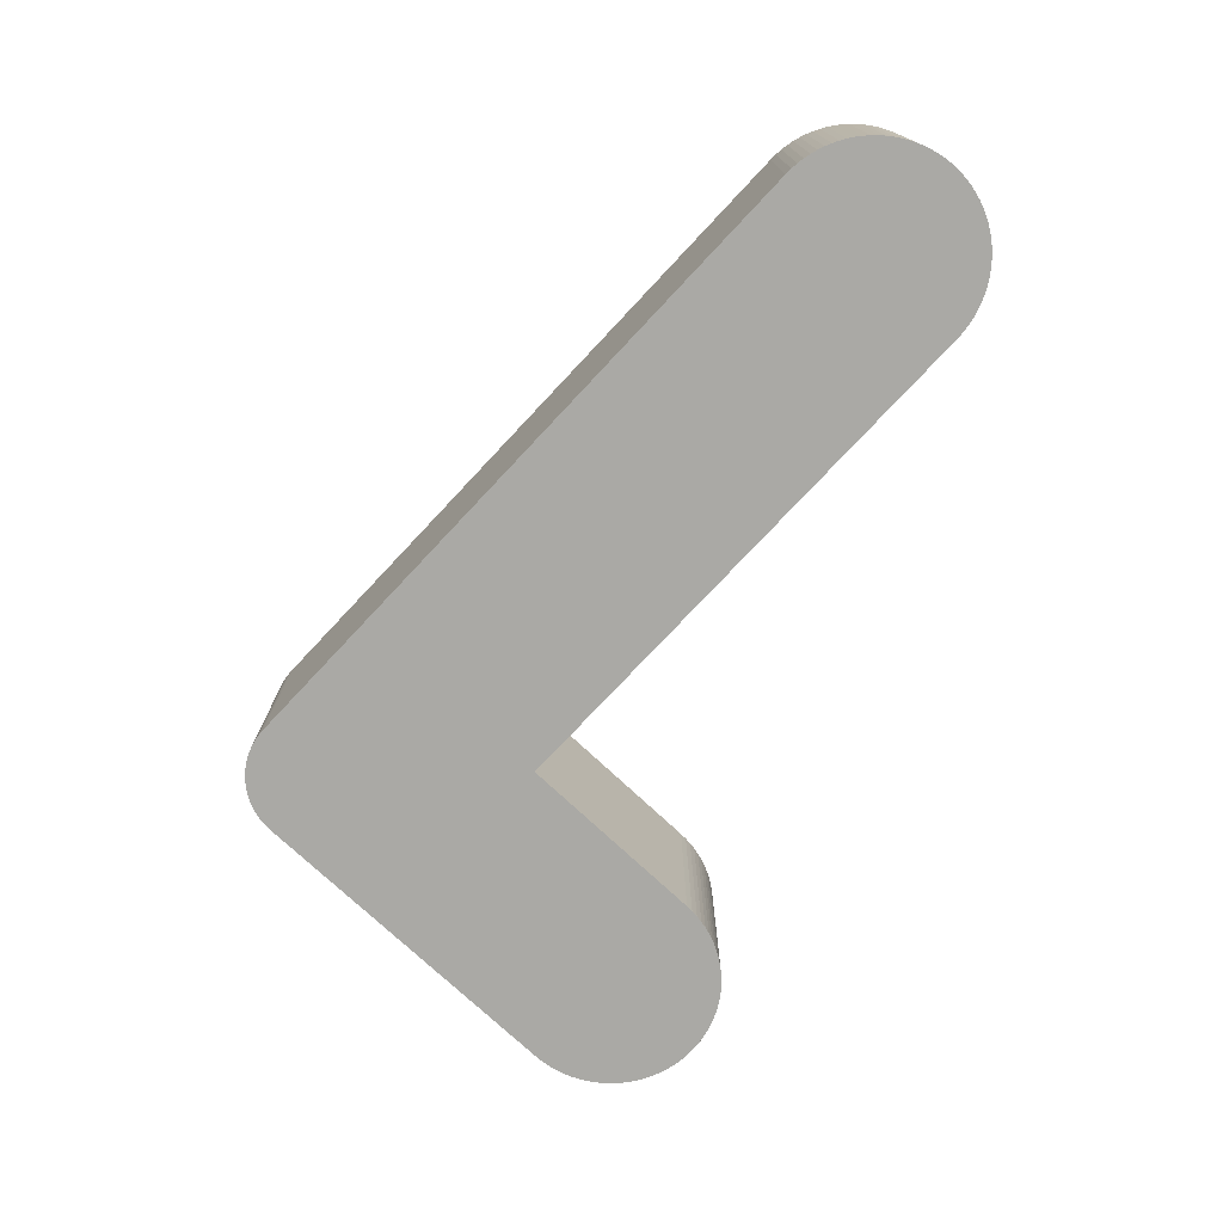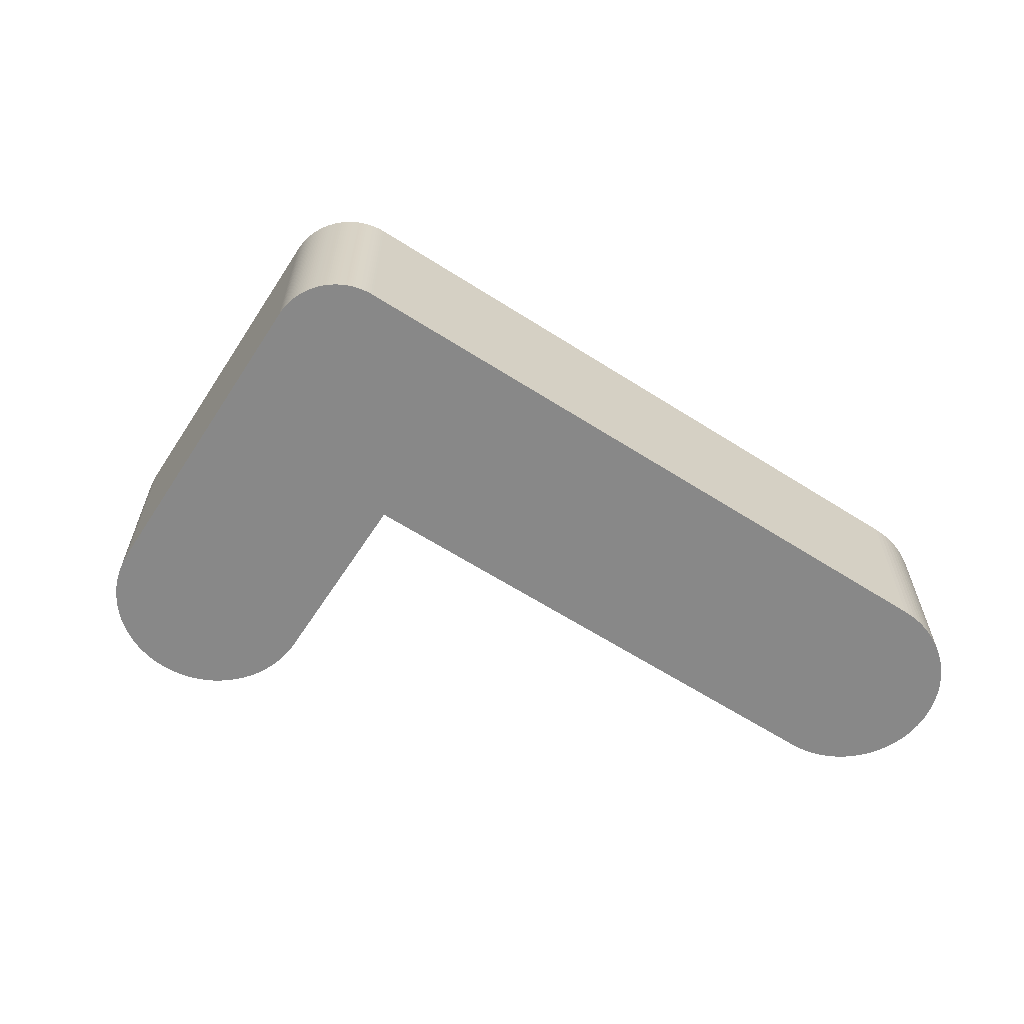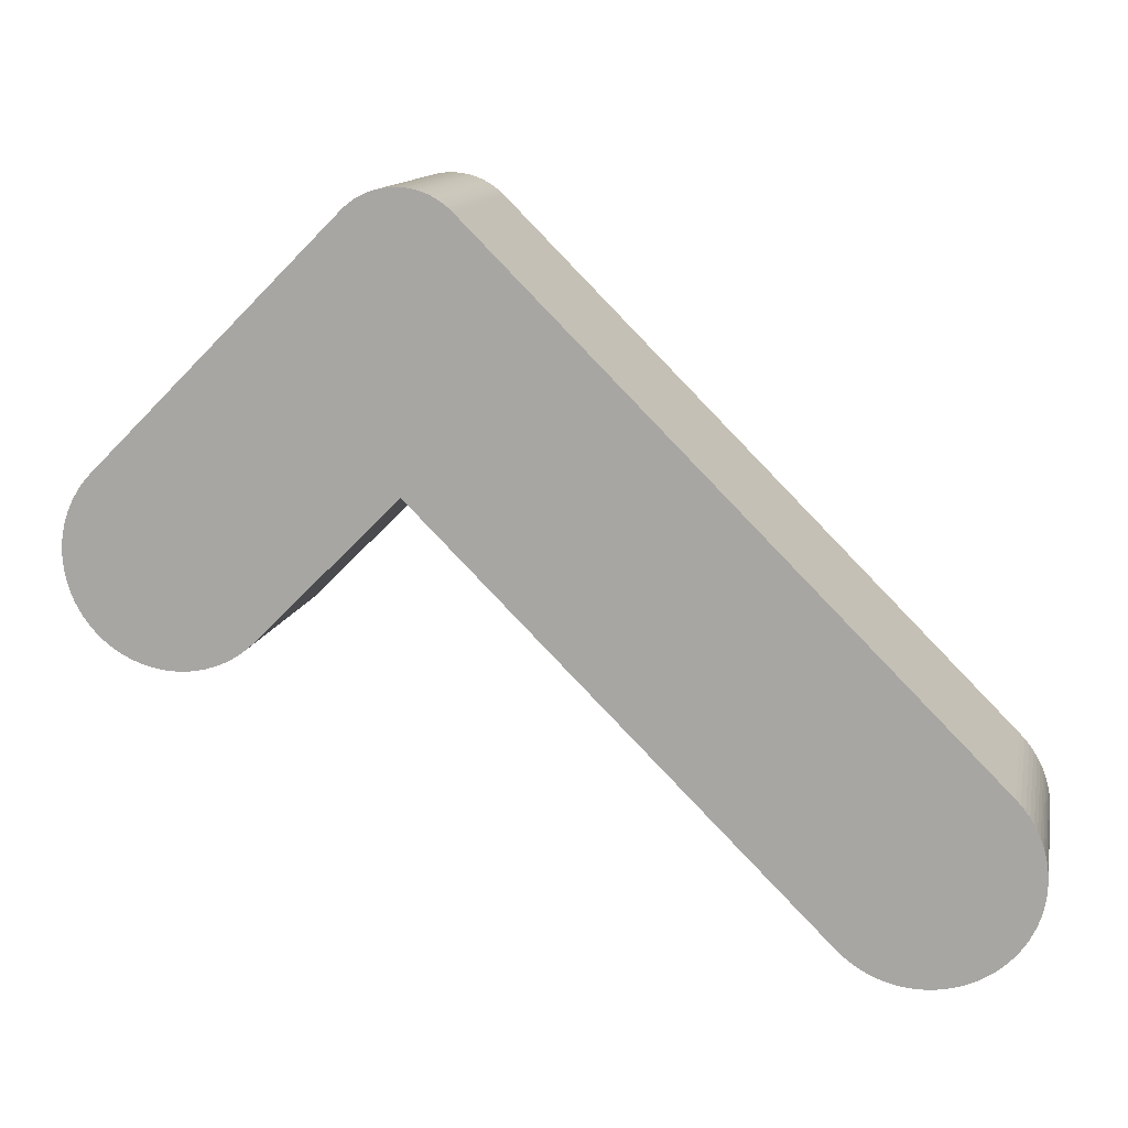
<metadata>
{"format":"obj","ext":"obj","renderer":"f3d","projection":"perspective","resolution":1024,"background":"white","views":[{"elev":-75.3,"azim":91.9,"up":"+Y"},{"elev":-62.7,"azim":12.1,"up":"+Y"},{"elev":12.9,"azim":11.5,"up":"+Z"}]}
</metadata>
<code>
o icon_apply_CUCurve.5143
v 0.2799 0 0.3572
v 0.2793 0 0.3572
v 0.2787 0 0.3571
v 0.2781 0 0.3571
v 0.2776 0 0.357
v 0.277 0 0.3569
v 0.2764 0 0.3568
v 0.2758 0 0.3567
v 0.2753 0 0.3566
v 0.2747 0 0.3564
v 0.2742 0 0.3562
v 0.2736 0 0.356
v 0.2731 0 0.3558
v 0.2725 0 0.3556
v 0.272 0 0.3553
v 0.2715 0 0.3551
v 0.271 0 0.3548
v 0.2705 0 0.3545
v 0.27 0 0.3542
v 0.2695 0 0.3539
v 0.2691 0 0.3535
v 0.2686 0 0.3532
v 0.2681 0 0.3528
v 0.2677 0 0.3524
v 0.2673 0 0.352
v 0.2665 0 0.3512
v 0.2642 0 0.3489
v 0.2607 0 0.3454
v 0.2561 0 0.3408
v 0.2507 0 0.3353
v 0.2446 0 0.3293
v 0.2381 0 0.3228
v 0.2315 0 0.3161
v 0.2248 0 0.3094
v 0.2183 0 0.303
v 0.2122 0 0.2969
v 0.2068 0 0.2915
v 0.2056 0 0.2902
v 0.2045 0 0.2888
v 0.2035 0 0.2874
v 0.2026 0 0.2859
v 0.2017 0 0.2844
v 0.201 0 0.2828
v 0.2004 0 0.2811
v 0.1999 0 0.2795
v 0.1995 0 0.2778
v 0.1992 0 0.276
v 0.199 0 0.2743
v 0.199 0 0.2725
v 0.199 0 0.2707
v 0.1992 0 0.269
v 0.1995 0 0.2673
v 0.1999 0 0.2656
v 0.2004 0 0.2639
v 0.201 0 0.2623
v 0.2017 0 0.2607
v 0.2026 0 0.2591
v 0.2035 0 0.2576
v 0.2045 0 0.2562
v 0.2056 0 0.2549
v 0.2068 0 0.2536
v 0.2081 0 0.2524
v 0.2095 0 0.2512
v 0.2109 0 0.2502
v 0.2124 0 0.2493
v 0.2139 0 0.2485
v 0.2155 0 0.2478
v 0.2172 0 0.2471
v 0.2188 0 0.2466
v 0.2205 0 0.2462
v 0.2223 0 0.2459
v 0.224 0 0.2458
v 0.2258 0 0.2457
v 0.2276 0 0.2458
v 0.2293 0 0.2459
v 0.231 0 0.2462
v 0.2327 0 0.2466
v 0.2344 0 0.2471
v 0.236 0 0.2478
v 0.2376 0 0.2485
v 0.2392 0 0.2493
v 0.2407 0 0.2502
v 0.2421 0 0.2512
v 0.2434 0 0.2524
v 0.2447 0 0.2536
v 0.2452 0 0.254
v 0.2465 0 0.2554
v 0.2486 0 0.2574
v 0.2512 0 0.2601
v 0.2544 0 0.2632
v 0.2579 0 0.2667
v 0.2617 0 0.2705
v 0.2656 0 0.2744
v 0.2695 0 0.2783
v 0.2732 0 0.282
v 0.2767 0 0.2855
v 0.2799 0 0.2887
v 0.379 0 0.1896
v 0.379 0 0.1896
v 0.3803 0 0.1884
v 0.3816 0 0.1873
v 0.3831 0 0.1863
v 0.3846 0 0.1854
v 0.3861 0 0.1845
v 0.3877 0 0.1838
v 0.3893 0 0.1832
v 0.391 0 0.1827
v 0.3927 0 0.1823
v 0.3944 0 0.182
v 0.3962 0 0.1818
v 0.3979 0 0.1818
v 0.3997 0 0.1818
v 0.4015 0 0.182
v 0.4032 0 0.1823
v 0.4049 0 0.1827
v 0.4066 0 0.1832
v 0.4082 0 0.1838
v 0.4098 0 0.1845
v 0.4113 0 0.1854
v 0.4128 0 0.1863
v 0.4142 0 0.1873
v 0.4156 0 0.1884
v 0.4169 0 0.1896
v 0.4181 0 0.1909
v 0.4192 0 0.1923
v 0.4202 0 0.1937
v 0.4212 0 0.1952
v 0.422 0 0.1967
v 0.4227 0 0.1983
v 0.4233 0 0.2
v 0.4238 0 0.2016
v 0.4242 0 0.2033
v 0.4245 0 0.2051
v 0.4247 0 0.2068
v 0.4248 0 0.2086
v 0.4247 0 0.2103
v 0.4245 0 0.2121
v 0.4242 0 0.2138
v 0.4238 0 0.2155
v 0.4233 0 0.2172
v 0.4227 0 0.2188
v 0.422 0 0.2204
v 0.4212 0 0.222
v 0.4202 0 0.2235
v 0.4192 0 0.2249
v 0.4181 0 0.2262
v 0.4169 0 0.2275
v 0.4152 0 0.2292
v 0.4106 0 0.2339
v 0.4033 0 0.2411
v 0.3939 0 0.2506
v 0.3827 0 0.2617
v 0.3702 0 0.2742
v 0.3569 0 0.2875
v 0.3431 0 0.3013
v 0.3294 0 0.315
v 0.3161 0 0.3284
v 0.3036 0 0.3408
v 0.2924 0 0.352
v 0.292 0 0.3524
v 0.2916 0 0.3528
v 0.2912 0 0.3532
v 0.2907 0 0.3535
v 0.2902 0 0.3539
v 0.2898 0 0.3542
v 0.2893 0 0.3545
v 0.2888 0 0.3548
v 0.2883 0 0.3551
v 0.2877 0 0.3553
v 0.2872 0 0.3556
v 0.2867 0 0.3558
v 0.2861 0 0.356
v 0.2856 0 0.3562
v 0.285 0 0.3564
v 0.2845 0 0.3566
v 0.2839 0 0.3567
v 0.2834 0 0.3568
v 0.2828 0 0.3569
v 0.2822 0 0.357
v 0.2816 0 0.3571
v 0.281 0 0.3571
v 0.2805 0 0.3572
v 0.2916 0.05 0.3528
v 0.2912 0.05 0.3532
v 0.2004 0.05 0.2811
v 0.2732 0.05 0.282
v 0.1995 0.05 0.2673
v 0.1999 0.05 0.2656
v 0.2205 0.05 0.2462
v 0.231 0.05 0.2462
v 0.3927 0.05 0.1823
v 0.4032 0.05 0.1823
v 0.2673 0.05 0.352
v 0.2665 0.05 0.3512
v 0.2799 0.05 0.2887
v 0.4181 0.05 0.1909
v 0.4233 0.05 0.2172
v 0.2705 0.05 0.3545
v 0.2898 0.05 0.3542
v 0.2924 0.05 0.352
v 0.292 0.05 0.3524
v 0.2258 0.05 0.2457
v 0.2276 0.05 0.2458
v 0.2561 0.05 0.3408
v 0.2507 0.05 0.3353
v 0.3294 0.05 0.315
v 0.3161 0.05 0.3284
v 0.2004 0.05 0.2639
v 0.2544 0.05 0.2632
v 0.379 0.05 0.1896
v 0.4156 0.05 0.1884
v 0.2691 0.05 0.3535
v 0.2907 0.05 0.3535
v 0.2017 0.05 0.2607
v 0.2056 0.05 0.2549
v 0.2068 0.05 0.2536
v 0.2327 0.05 0.2466
v 0.2344 0.05 0.2471
v 0.3816 0.05 0.1873
v 0.4128 0.05 0.1863
v 0.3431 0.05 0.3013
v 0.1992 0.05 0.276
v 0.2656 0.05 0.2744
v 0.4202 0.05 0.2235
v 0.4192 0.05 0.2249
v 0.2248 0.05 0.3094
v 0.2026 0.05 0.2859
v 0.2017 0.05 0.2844
v 0.2434 0.05 0.2524
v 0.2447 0.05 0.2536
v 0.2893 0.05 0.3545
v 0.4247 0.05 0.2103
v 0.1992 0.05 0.269
v 0.2617 0.05 0.2705
v 0.4152 0.05 0.2292
v 0.4106 0.05 0.2339
v 0.4098 0.05 0.1845
v 0.4113 0.05 0.1854
v 0.1999 0.05 0.2795
v 0.1995 0.05 0.2778
v 0.4227 0.05 0.1983
v 0.4233 0.05 0.2
v 0.2834 0.05 0.3568
v 0.2828 0.05 0.3569
v 0.2109 0.05 0.2502
v 0.2407 0.05 0.2502
v 0.2188 0.05 0.2466
v 0.2753 0.05 0.3566
v 0.2747 0.05 0.3564
v 0.3827 0.05 0.2617
v 0.3702 0.05 0.2742
v 0.285 0.05 0.3564
v 0.2845 0.05 0.3566
v 0.2725 0.05 0.3556
v 0.2877 0.05 0.3553
v 0.3939 0.05 0.2506
v 0.2793 0.05 0.3572
v 0.281 0.05 0.3571
v 0.2124 0.05 0.2493
v 0.2731 0.05 0.3558
v 0.2867 0.05 0.3558
v 0.4227 0.05 0.2188
v 0.2872 0.05 0.3556
v 0.2068 0.05 0.2915
v 0.2056 0.05 0.2902
v 0.2376 0.05 0.2485
v 0.2392 0.05 0.2493
v 0.2776 0.05 0.357
v 0.2822 0.05 0.357
v 0.2677 0.05 0.3524
v 0.4245 0.05 0.2051
v 0.2888 0.05 0.3548
v 0.2805 0.05 0.3572
v 0.2452 0.05 0.254
v 0.2139 0.05 0.2485
v 0.4169 0.05 0.2275
v 0.277 0.05 0.3569
v 0.2486 0.05 0.2574
v 0.2512 0.05 0.2601
v 0.3861 0.05 0.1845
v 0.2695 0.05 0.3539
v 0.2856 0.05 0.3562
v 0.4245 0.05 0.2121
v 0.4049 0.05 0.1827
v 0.2315 0.05 0.3161
v 0.2155 0.05 0.2478
v 0.236 0.05 0.2478
v 0.2045 0.05 0.2562
v 0.4212 0.05 0.1952
v 0.3979 0.05 0.1818
v 0.3997 0.05 0.1818
v 0.4212 0.05 0.222
v 0.4202 0.05 0.1937
v 0.2223 0.05 0.2459
v 0.2293 0.05 0.2459
v 0.391 0.05 0.1827
v 0.2607 0.05 0.3454
v 0.2799 0.05 0.3572
v 0.4169 0.05 0.1896
v 0.2767 0.05 0.2855
v 0.3803 0.05 0.1884
v 0.4142 0.05 0.1873
v 0.3846 0.05 0.1854
v 0.224 0.05 0.2458
v 0.4238 0.05 0.2155
v 0.2446 0.05 0.3293
v 0.3036 0.05 0.3408
v 0.201 0.05 0.2828
v 0.2579 0.05 0.2667
v 0.199 0.05 0.2725
v 0.199 0.05 0.2707
v 0.2381 0.05 0.3228
v 0.27 0.05 0.3542
v 0.2902 0.05 0.3539
v 0.3569 0.05 0.2875
v 0.2465 0.05 0.2554
v 0.422 0.05 0.1967
v 0.2686 0.05 0.3532
v 0.2736 0.05 0.356
v 0.2172 0.05 0.2471
v 0.4248 0.05 0.2086
v 0.2861 0.05 0.356
v 0.2421 0.05 0.2512
v 0.2122 0.05 0.2969
v 0.2026 0.05 0.2591
v 0.2035 0.05 0.2576
v 0.2095 0.05 0.2512
v 0.272 0.05 0.3553
v 0.2883 0.05 0.3551
v 0.271 0.05 0.3548
v 0.2045 0.05 0.2888
v 0.2695 0.05 0.2783
v 0.4242 0.05 0.2033
v 0.2081 0.05 0.2524
v 0.4033 0.05 0.2411
v 0.2715 0.05 0.3551
v 0.2787 0.05 0.3571
v 0.2816 0.05 0.3571
v 0.2681 0.05 0.3528
v 0.4181 0.05 0.2262
v 0.4082 0.05 0.1838
v 0.2183 0.05 0.303
v 0.4015 0.05 0.182
v 0.2758 0.05 0.3567
v 0.2642 0.05 0.3489
v 0.201 0.05 0.2623
v 0.2035 0.05 0.2874
v 0.3877 0.05 0.1838
v 0.2781 0.05 0.3571
v 0.4066 0.05 0.1832
v 0.3962 0.05 0.1818
v 0.422 0.05 0.2204
v 0.3893 0.05 0.1832
v 0.2742 0.05 0.3562
v 0.3944 0.05 0.182
v 0.2764 0.05 0.3568
v 0.2839 0.05 0.3567
v 0.3831 0.05 0.1863
v 0.4242 0.05 0.2138
v 0.199 0.05 0.2743
v 0.4247 0.05 0.2068
v 0.4238 0.05 0.2016
v 0.4192 0.05 0.1923
f 110 111 112
f 110 112 113
f 109 110 113
f 108 109 113
f 108 113 114
f 107 108 114
f 107 114 115
f 106 107 115
f 106 115 116
f 105 106 116
f 105 116 117
f 104 105 117
f 104 117 118
f 103 104 118
f 103 118 119
f 102 103 119
f 102 119 120
f 101 102 120
f 101 120 121
f 100 101 121
f 100 121 122
f 98 100 122
f 98 122 123
f 97 98 123
f 97 123 124
f 97 124 125
f 97 125 126
f 97 126 127
f 97 127 128
f 97 128 129
f 97 129 130
f 97 130 131
f 97 131 132
f 97 132 133
f 97 133 134
f 97 134 135
f 97 135 136
f 97 136 137
f 97 137 138
f 97 138 139
f 97 139 140
f 97 140 141
f 97 141 142
f 97 142 143
f 97 143 144
f 97 144 145
f 97 145 146
f 97 146 147
f 97 147 148
f 97 148 149
f 97 149 150
f 97 150 151
f 72 73 74
f 71 72 74
f 71 74 75
f 70 71 75
f 70 75 76
f 69 70 76
f 69 76 77
f 68 69 77
f 68 77 78
f 67 68 78
f 67 78 79
f 66 67 79
f 66 79 80
f 65 66 80
f 65 80 81
f 64 65 81
f 64 81 82
f 63 64 82
f 63 82 83
f 97 151 152
f 62 63 83
f 62 83 84
f 61 62 84
f 61 84 85
f 60 61 85
f 60 85 86
f 60 86 87
f 59 60 87
f 59 87 88
f 58 59 88
f 58 88 89
f 57 58 89
f 56 57 89
f 56 89 90
f 55 56 90
f 97 152 153
f 54 55 90
f 54 90 91
f 53 54 91
f 52 53 91
f 52 91 92
f 51 52 92
f 50 51 92
f 50 92 93
f 49 50 93
f 48 49 93
f 97 153 154
f 47 48 93
f 47 93 94
f 46 47 94
f 45 46 94
f 45 94 95
f 44 45 95
f 43 44 95
f 43 95 96
f 42 43 96
f 41 42 96
f 41 96 97
f 40 41 97
f 39 40 97
f 97 154 155
f 39 97 155
f 38 39 155
f 37 38 155
f 36 37 155
f 35 36 155
f 35 155 156
f 34 35 156
f 33 34 156
f 33 156 157
f 32 33 157
f 31 32 157
f 31 157 158
f 30 31 158
f 29 30 158
f 28 29 158
f 28 158 159
f 27 28 159
f 26 27 159
f 25 26 159
f 24 25 159
f 24 159 160
f 23 24 160
f 23 160 161
f 22 23 161
f 22 161 162
f 21 22 162
f 21 162 163
f 20 21 163
f 20 163 164
f 19 20 164
f 19 164 165
f 18 19 165
f 18 165 166
f 17 18 166
f 17 166 167
f 16 17 167
f 16 167 168
f 15 16 168
f 15 168 169
f 14 15 169
f 14 169 170
f 13 14 170
f 13 170 171
f 12 13 171
f 12 171 172
f 11 12 172
f 11 172 173
f 10 11 173
f 10 173 174
f 9 10 174
f 9 174 175
f 8 9 175
f 8 175 176
f 7 8 176
f 7 176 177
f 6 7 177
f 6 177 178
f 5 6 178
f 5 178 179
f 4 5 179
f 4 179 180
f 3 4 180
f 3 180 181
f 2 3 181
f 2 181 182
f 1 2 182
f 351 291 290
f 351 343 291
f 355 343 351
f 191 343 355
f 191 192 343
f 296 192 191
f 296 284 192
f 353 284 296
f 353 350 284
f 348 350 353
f 348 341 350
f 280 341 348
f 280 237 341
f 303 237 280
f 303 238 237
f 358 238 303
f 358 220 238
f 219 220 358
f 219 302 220
f 301 302 219
f 301 211 302
f 210 211 301
f 210 299 211
f 195 299 210
f 195 196 299
f 195 363 196
f 195 293 363
f 195 289 293
f 195 317 289
f 195 241 317
f 195 242 241
f 195 362 242
f 195 333 362
f 195 271 333
f 195 361 271
f 195 321 361
f 195 232 321
f 195 283 232
f 195 359 283
f 195 305 359
f 195 197 305
f 195 262 197
f 195 352 262
f 195 292 352
f 195 224 292
f 195 225 224
f 195 340 225
f 195 276 340
f 195 235 276
f 195 236 235
f 195 335 236
f 195 256 335
f 304 203 202
f 294 203 304
f 294 295 203
f 189 295 294
f 189 190 295
f 247 190 189
f 247 217 190
f 320 217 247
f 320 218 217
f 286 218 320
f 286 287 218
f 275 287 286
f 275 266 287
f 259 266 275
f 259 267 266
f 245 267 259
f 245 246 267
f 327 246 245
f 327 323 246
f 195 250 256
f 334 323 327
f 334 229 323
f 216 229 334
f 216 230 229
f 215 230 216
f 215 274 230
f 215 316 274
f 288 316 215
f 288 278 316
f 326 278 288
f 326 279 278
f 325 279 326
f 214 279 325
f 214 209 279
f 346 209 214
f 195 251 250
f 208 209 346
f 208 309 209
f 188 309 208
f 187 309 188
f 187 234 309
f 233 234 187
f 311 234 233
f 311 223 234
f 310 223 311
f 360 223 310
f 195 315 251
f 222 223 360
f 222 332 223
f 240 332 222
f 239 332 240
f 239 186 332
f 185 186 239
f 308 186 185
f 308 300 186
f 228 300 308
f 227 300 228
f 227 195 300
f 347 195 227
f 331 195 347
f 195 221 315
f 331 221 195
f 265 221 331
f 264 221 265
f 324 221 264
f 342 221 324
f 342 206 221
f 226 206 342
f 285 206 226
f 285 207 206
f 312 207 285
f 306 207 312
f 306 307 207
f 205 307 306
f 204 307 205
f 297 307 204
f 297 200 307
f 345 200 297
f 194 200 345
f 193 200 194
f 270 200 193
f 270 201 200
f 339 201 270
f 339 183 201
f 318 183 339
f 318 184 183
f 212 184 318
f 212 213 184
f 281 213 212
f 281 314 213
f 313 314 281
f 313 199 314
f 198 199 313
f 198 231 199
f 330 231 198
f 330 272 231
f 336 272 330
f 336 329 272
f 328 329 336
f 328 255 329
f 254 255 328
f 254 263 255
f 260 263 254
f 260 261 263
f 319 261 260
f 319 322 261
f 354 322 319
f 354 282 322
f 249 282 354
f 249 252 282
f 248 252 249
f 248 253 252
f 344 253 248
f 344 357 253
f 356 357 344
f 356 243 357
f 277 243 356
f 277 244 243
f 268 244 277
f 268 269 244
f 349 269 268
f 349 338 269
f 337 338 349
f 337 258 338
f 257 258 337
f 257 273 258
f 298 273 257
f 63 62 334 327
f 177 176 357 243
f 56 55 346 214
f 53 52 187 188
f 72 71 294 304
f 167 166 231 272
f 96 95 186 300
f 88 87 316 278
f 155 154 315 221
f 64 63 327 245
f 182 181 258 273
f 55 54 208 346
f 129 128 317 241
f 97 96 300 195
f 25 24 270 193
f 26 25 193 194
f 27 26 194 345
f 13 12 319 260
f 41 40 347 227
f 66 65 259 275
f 105 104 280 348
f 125 124 196 363
f 5 4 349 268
f 48 47 222 360
f 82 81 267 246
f 6 5 268 277
f 160 159 200 201
f 148 147 276 235
f 132 131 362 333
f 181 180 338 258
f 89 88 278 279
f 52 51 233 187
f 74 73 202 203
f 22 21 212 318
f 116 115 284 350
f 79 78 218 287
f 30 29 204 205
f 172 171 261 322
f 68 67 286 320
f 21 20 281 212
f 157 156 206 207
f 117 116 350 341
f 76 75 295 190
f 31 30 205 306
f 84 83 323 229
f 137 136 232 283
f 176 175 253 357
f 7 6 277 356
f 115 114 192 284
f 23 22 318 339
f 34 33 285 226
f 102 101 219 358
f 37 36 324 264
f 93 92 234 223
f 28 27 345 297
f 45 44 185 239
f 61 60 215 216
f 58 57 325 326
f 78 77 217 218
f 16 15 328 336
f 109 108 191 355
f 161 160 201 183
f 69 68 320 247
f 67 66 275 286
f 75 74 203 295
f 169 168 329 255
f 112 111 290 291
f 40 39 331 347
f 145 144 224 225
f 152 151 256 250
f 83 82 246 323
f 142 141 262 352
f 127 126 293 289
f 128 127 289 317
f 165 164 314 199
f 120 119 238 220
f 114 113 343 192
f 54 53 188 208
f 42 41 227 228
f 39 38 265 331
f 180 179 269 338
f 90 89 279 209
f 124 123 299 196
f 85 84 229 230
f 60 59 288 215
f 166 165 199 231
f 133 132 333 271
f 111 110 351 290
f 29 28 297 204
f 51 50 311 233
f 71 70 189 294
f 179 178 244 269
f 143 142 352 292
f 138 137 283 359
f 108 107 296 191
f 62 61 216 334
f 2 1 298 257
f 149 148 235 236
f 36 35 342 324
f 123 122 211 299
f 146 145 225 340
f 119 118 237 238
f 140 139 305 197
f 95 94 332 186
f 94 93 223 332
f 86 85 230 274
f 46 45 239 240
f 92 91 309 234
f 101 100 301 219
f 130 129 241 242
f 8 7 356 344
f 44 43 308 185
f 131 130 242 362
f 178 177 243 244
f 17 16 336 330
f 139 138 359 305
f 87 86 274 316
f 113 112 291 343
f 18 17 330 198
f 1 182 273 298
f 70 69 247 189
f 104 103 303 280
f 80 79 287 266
f 11 10 249 354
f 10 9 248 249
f 168 167 272 329
f 91 90 209 309
f 158 157 207 307
f 153 152 250 251
f 32 31 306 312
f 175 174 252 253
f 19 18 198 313
f 107 106 353 296
f 163 162 184 213
f 98 97 195 210
f 150 149 236 335
f 3 2 257 337
f 73 72 304 202
f 147 146 340 276
f 100 98 210 301
f 24 23 339 270
f 106 105 348 353
f 174 173 282 252
f 4 3 337 349
f 134 133 271 361
f 156 155 221 206
f 164 163 213 314
f 65 64 245 259
f 122 121 302 211
f 49 48 360 310
f 135 134 361 321
f 43 42 228 308
f 14 13 260 254
f 57 56 214 325
f 59 58 326 288
f 141 140 197 262
f 12 11 354 319
f 171 170 263 261
f 50 49 310 311
f 159 158 307 200
f 15 14 254 328
f 38 37 264 265
f 35 34 226 342
f 103 102 358 303
f 77 76 190 217
f 154 153 251 315
f 81 80 266 267
f 33 32 312 285
f 173 172 322 282
f 20 19 313 281
f 126 125 363 293
f 144 143 292 224
f 118 117 341 237
f 151 150 335 256
f 110 109 355 351
f 170 169 255 263
f 9 8 344 248
f 162 161 183 184
f 136 135 321 232
f 121 120 220 302
f 47 46 240 222

</code>
